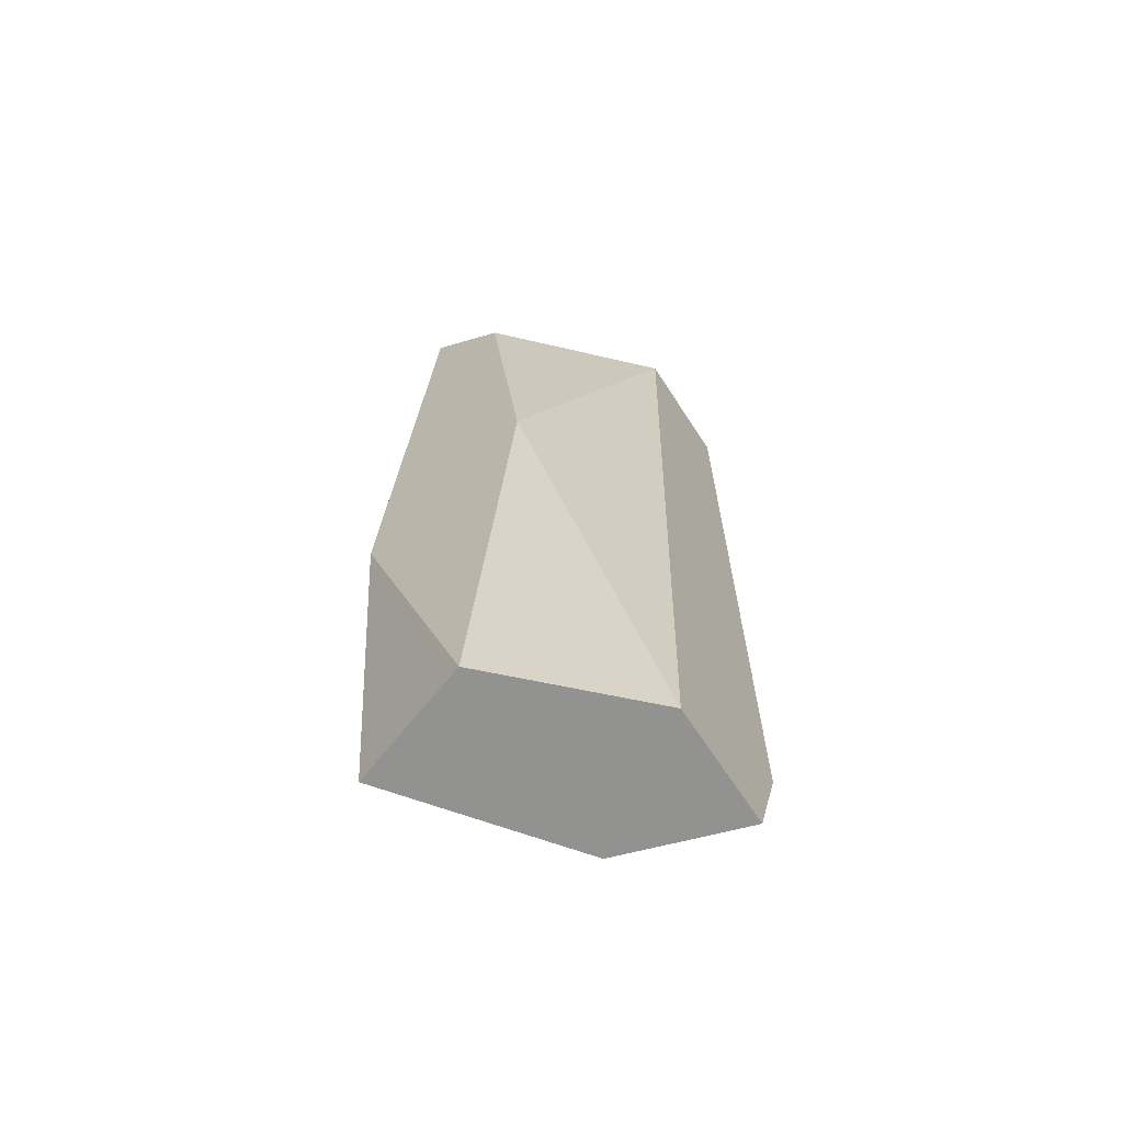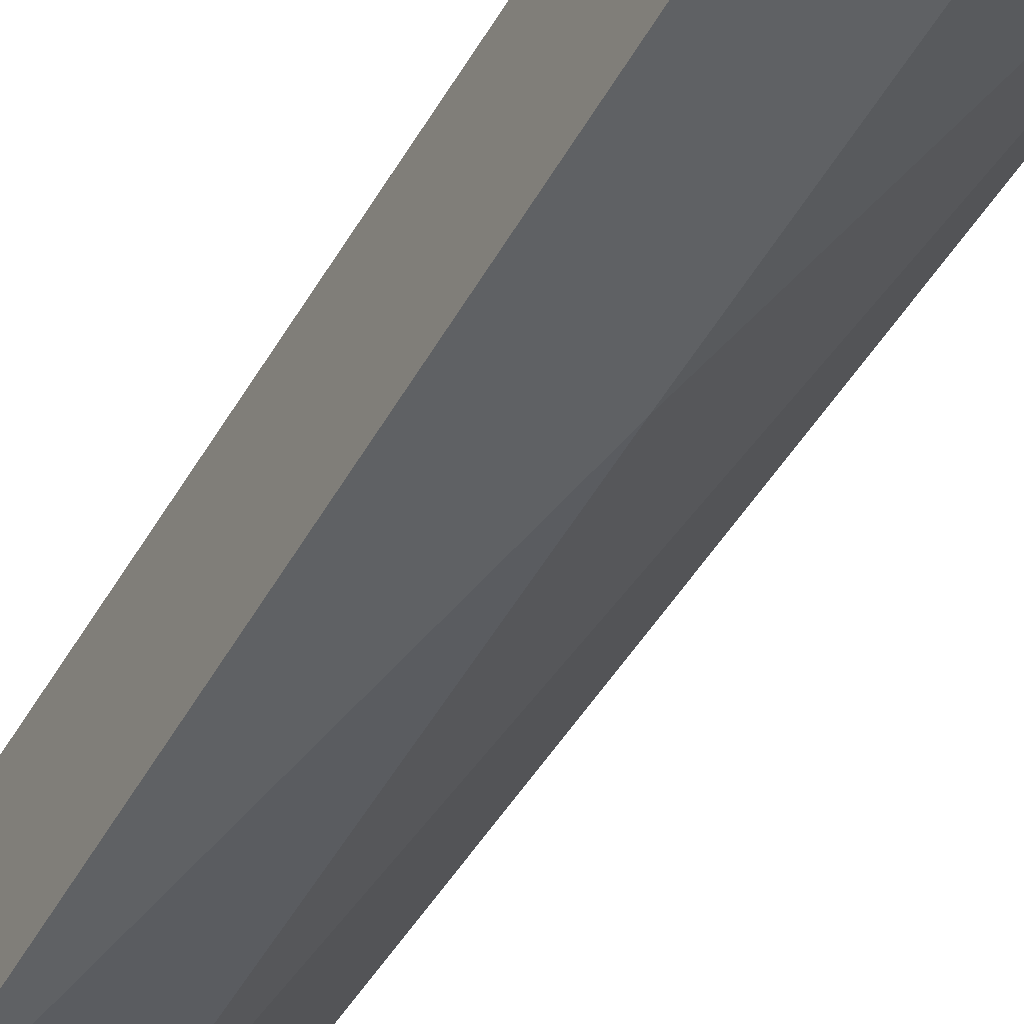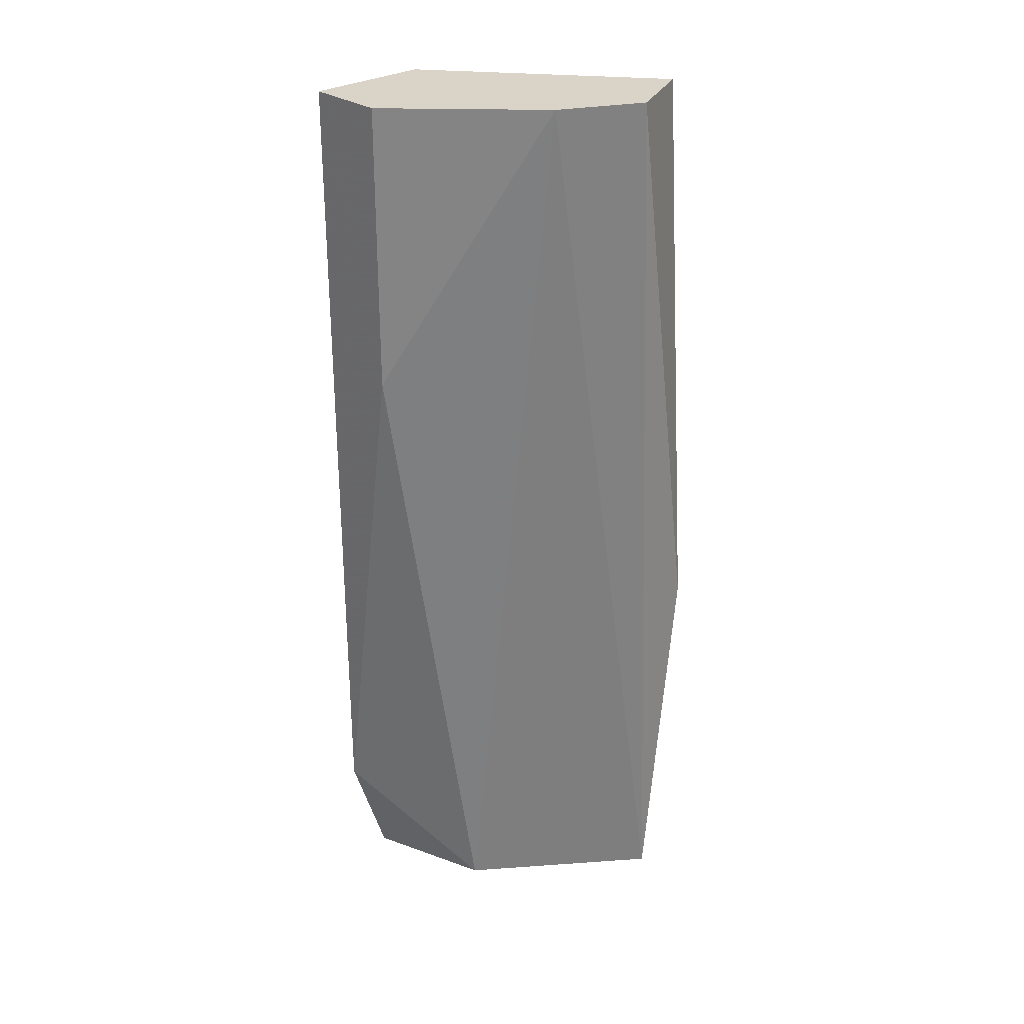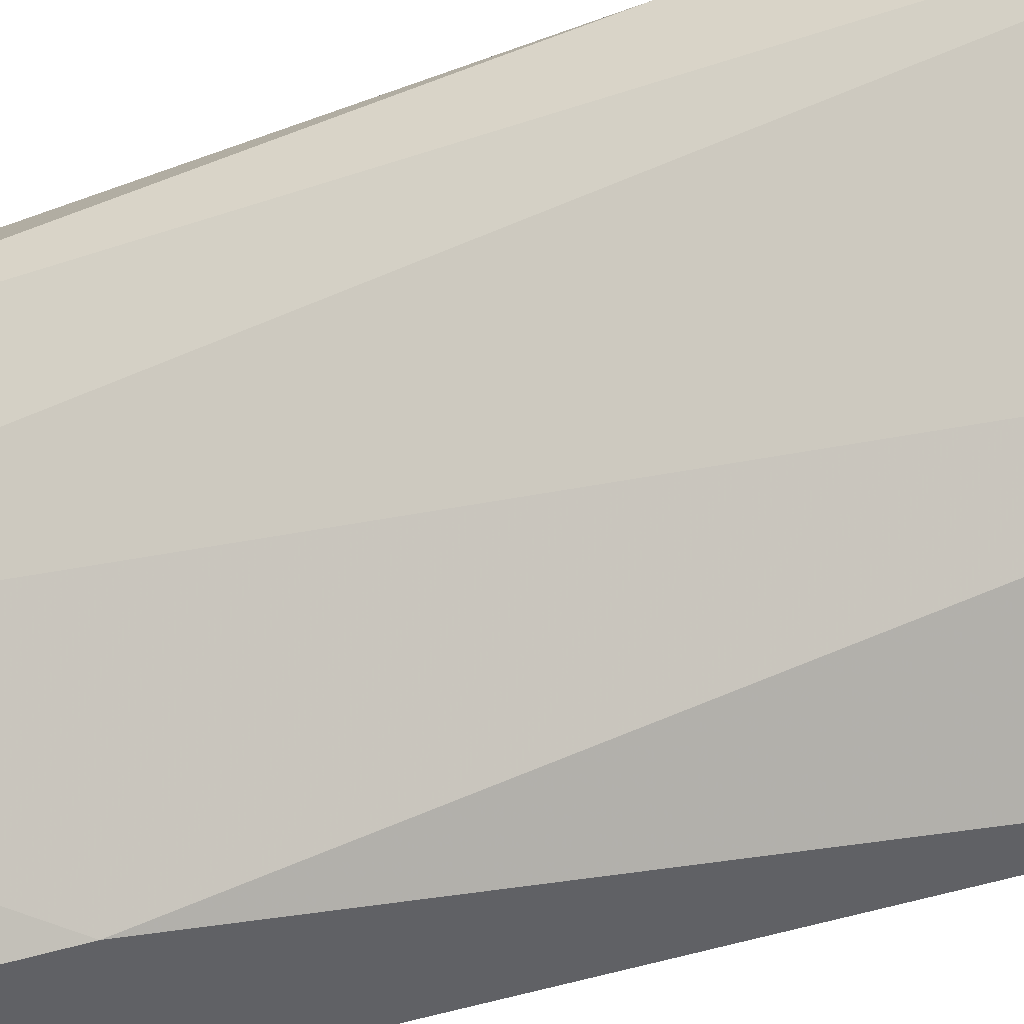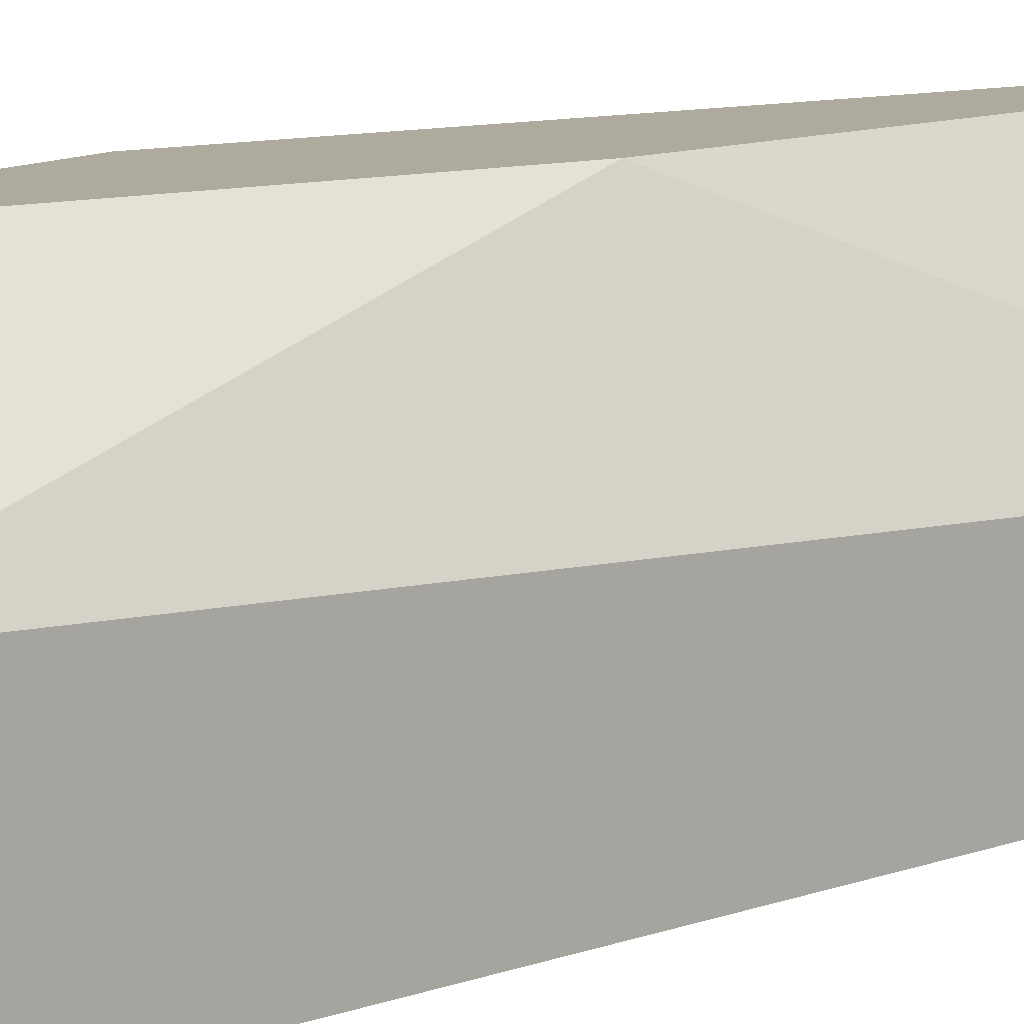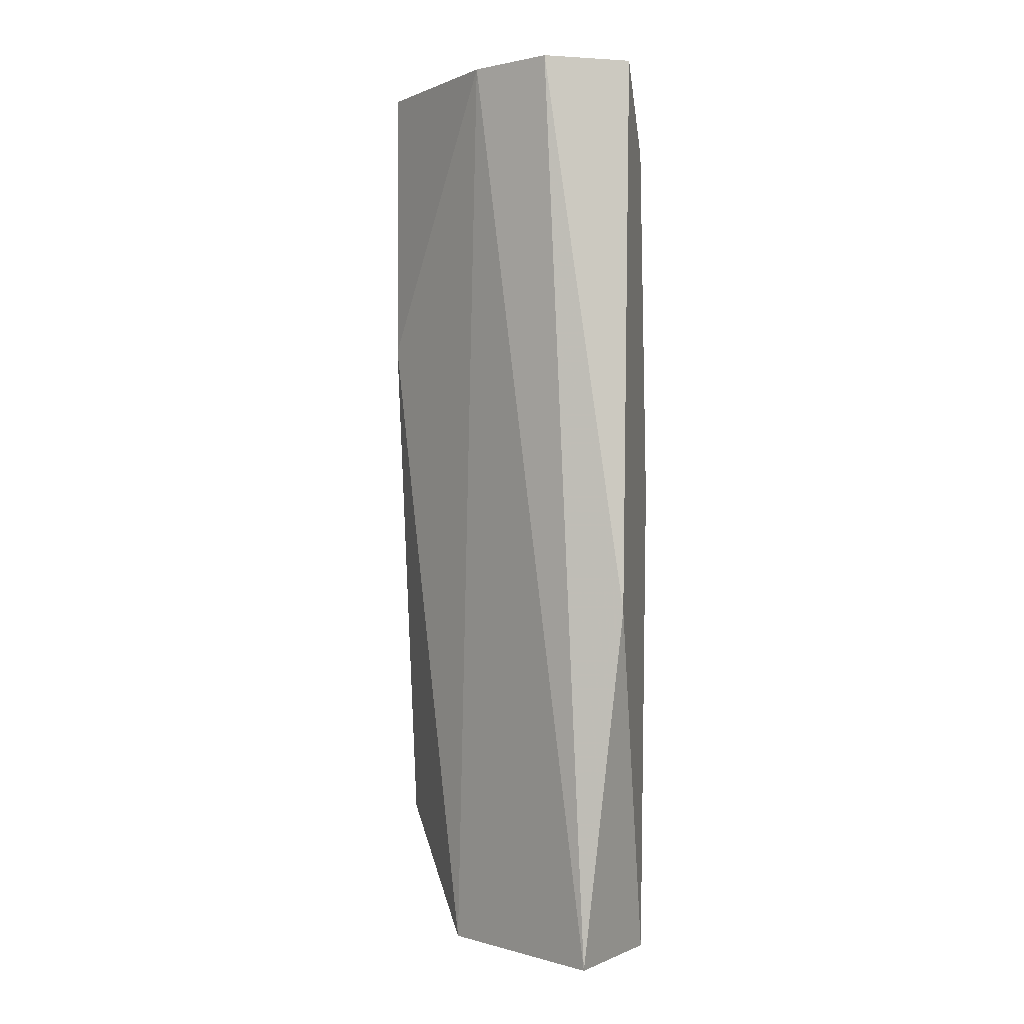
<metadata>
{"format":"obj","ext":"obj","renderer":"f3d","projection":"perspective","resolution":1024,"background":"white","views":[{"elev":-66.2,"azim":-147.0,"up":"+Z"},{"elev":-46.6,"azim":-27.4,"up":"+Y"},{"elev":28.4,"azim":47.0,"up":"+Z"},{"elev":-49.8,"azim":108.8,"up":"+Y"},{"elev":9.3,"azim":-135.0,"up":"+Y"},{"elev":-0.4,"azim":102.4,"up":"+Z"}]}
</metadata>
<code>
v 0.008461 -0.01413 -0.01288
v 0.008461 -0.01413 -0.01672
v 0.008461 -0.0103 -0.01891
v 0.009009 -0.0103 -0.01397
v 0.009009 -0.0103 -0.02548
v 0.009009 -0.01303 -0.02548
v 0.0101 -0.0103 -0.01288
v 0.0101 -0.01249 -0.01288
v 0.01065 -0.01139 -0.01288
v 0.01065 -0.01084 -0.02548
v 0.01065 -0.0103 -0.02055
v 0.007365 -0.01413 -0.01288
v 0.007365 -0.01413 -0.02383
v 0.007365 -0.01358 -0.02548
v 0.007365 -0.01249 -0.01288
v 0.007365 -0.01194 -0.02548
f 8 1 2
f 1 13 2
f 8 15 1
f 13 1 12
f 1 15 12
f 6 8 2
f 13 6 2
f 7 3 4
f 3 15 4
f 3 11 5
f 16 3 5
f 11 3 7
f 15 3 16
f 15 7 4
f 11 10 5
f 10 16 5
f 10 8 6
f 14 10 6
f 13 14 6
f 7 8 9
f 15 8 7
f 11 7 9
f 8 10 9
f 10 11 9
f 10 14 16
f 15 13 12
f 14 13 15
f 14 15 16

</code>
